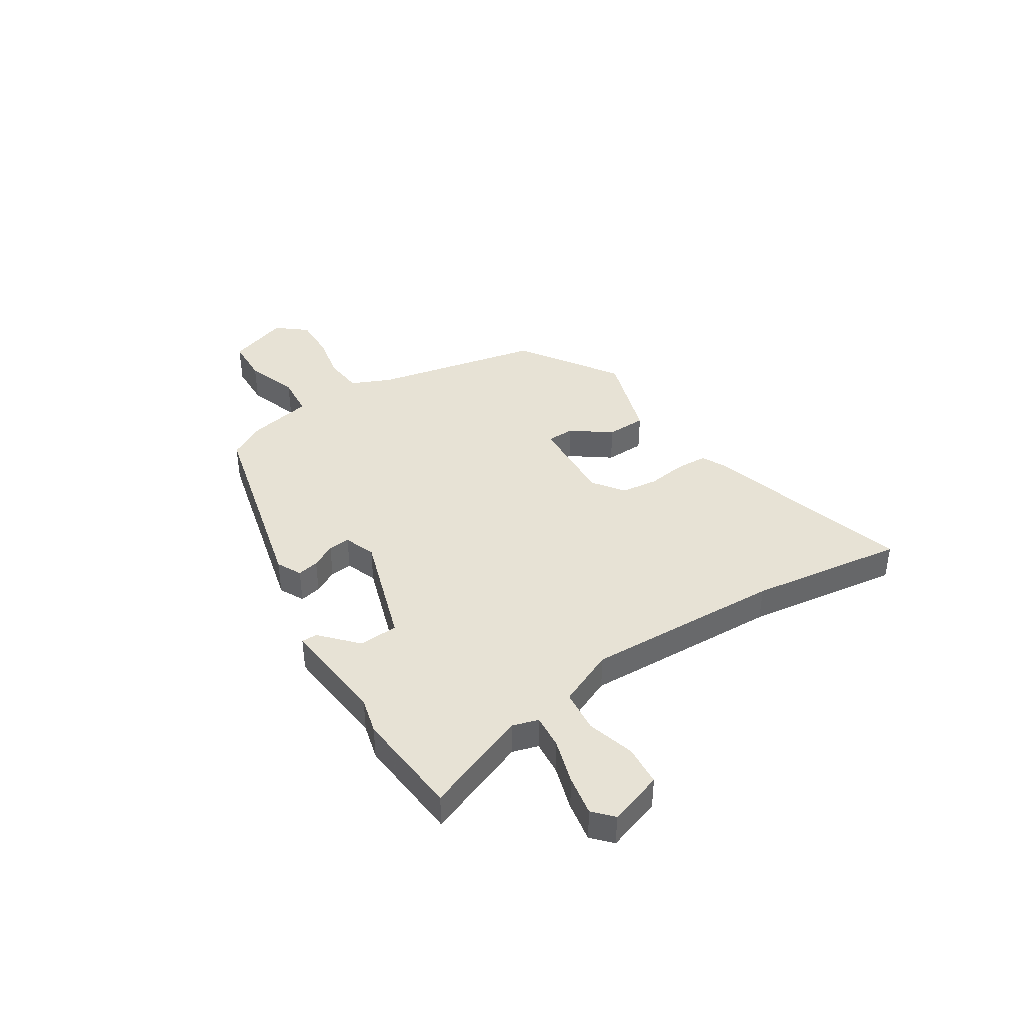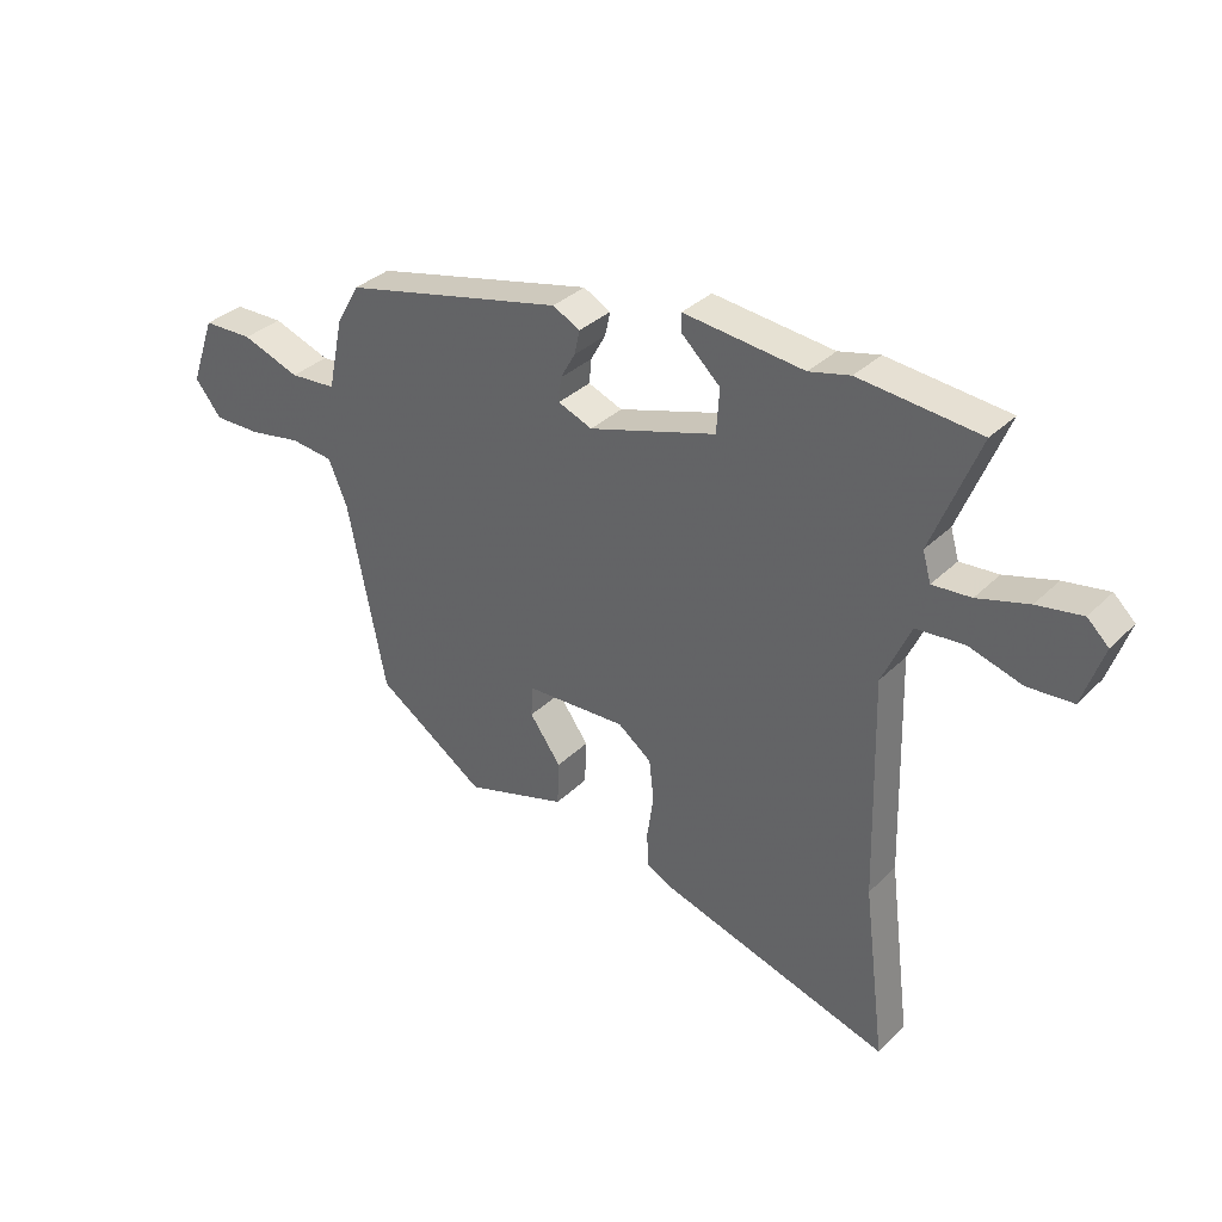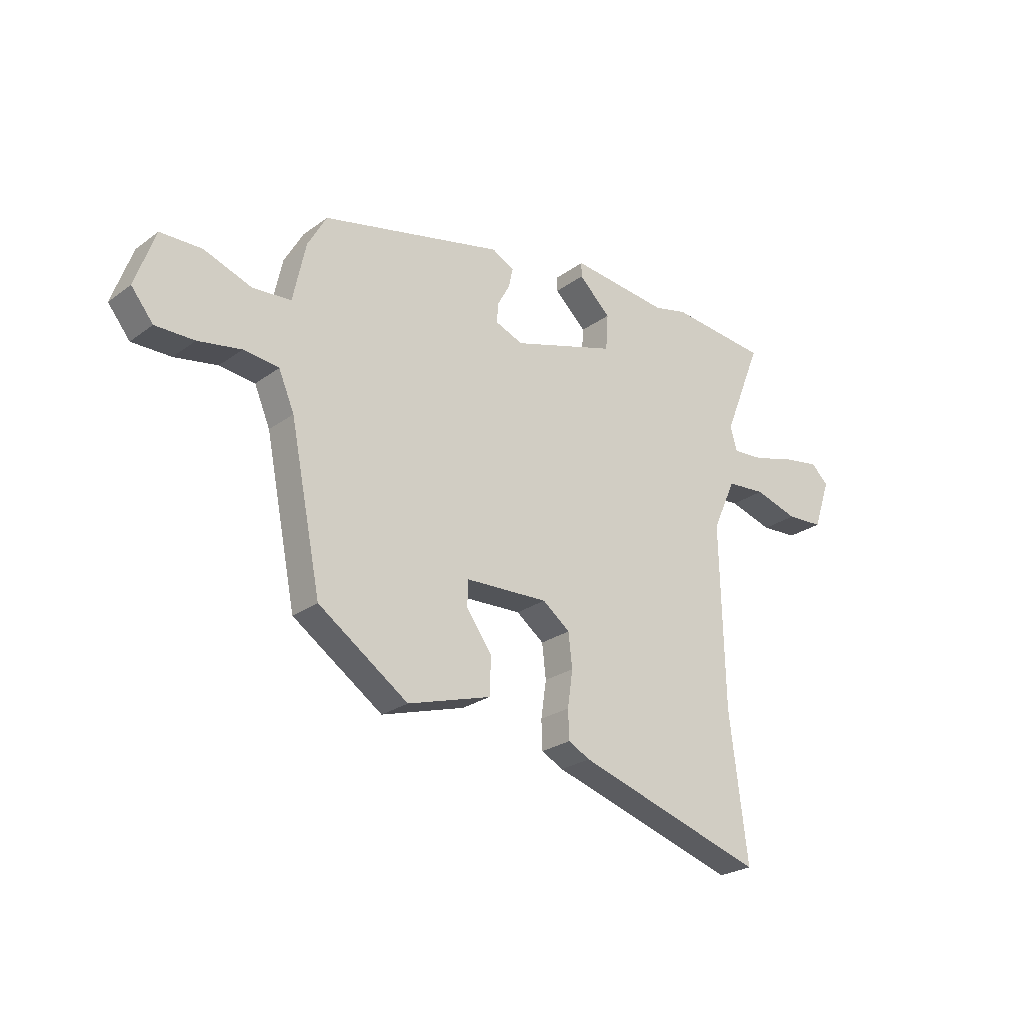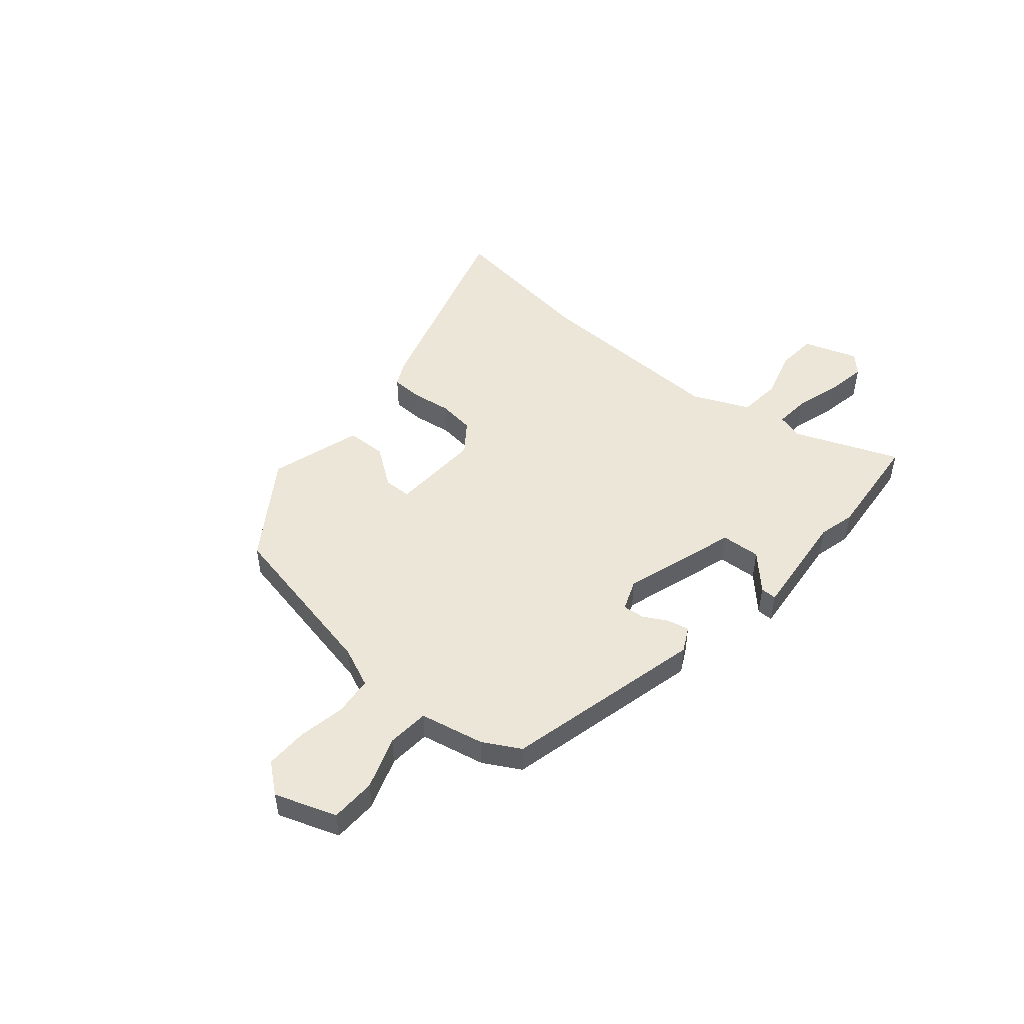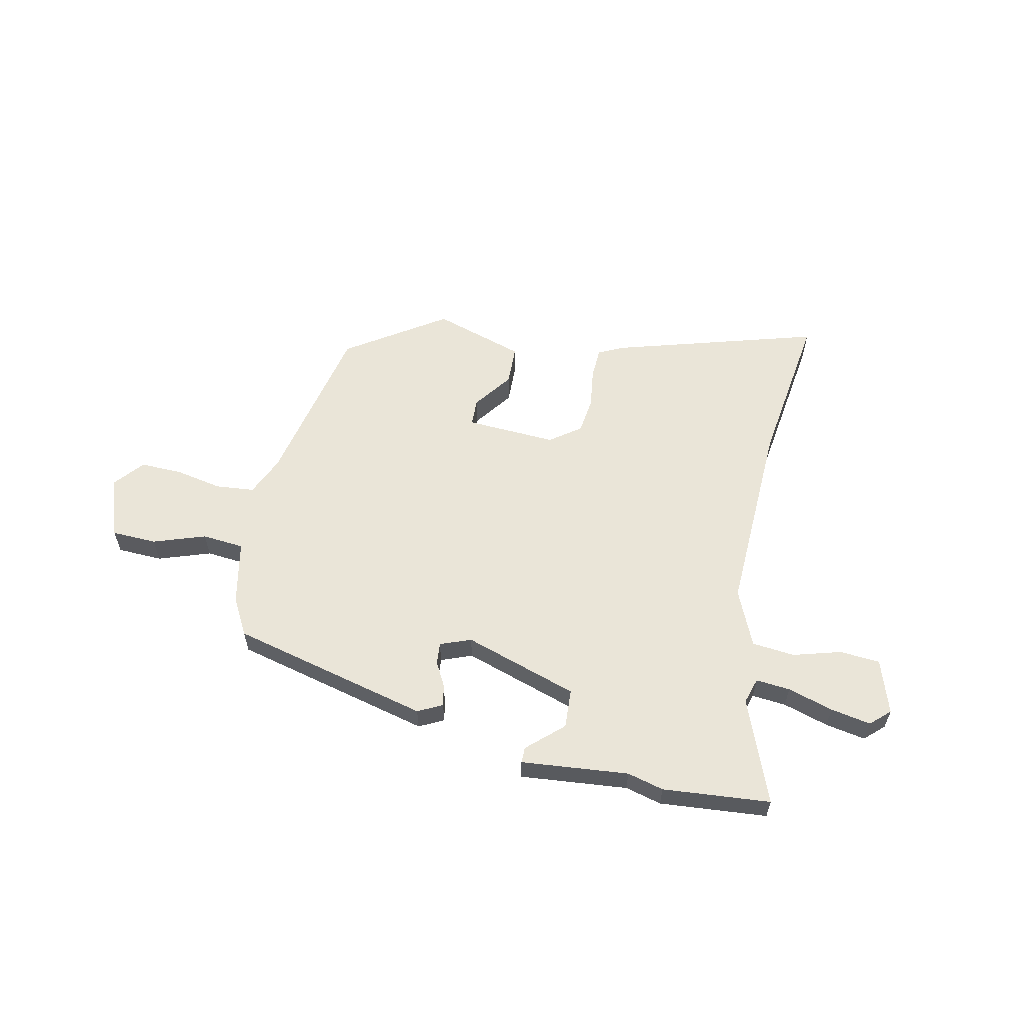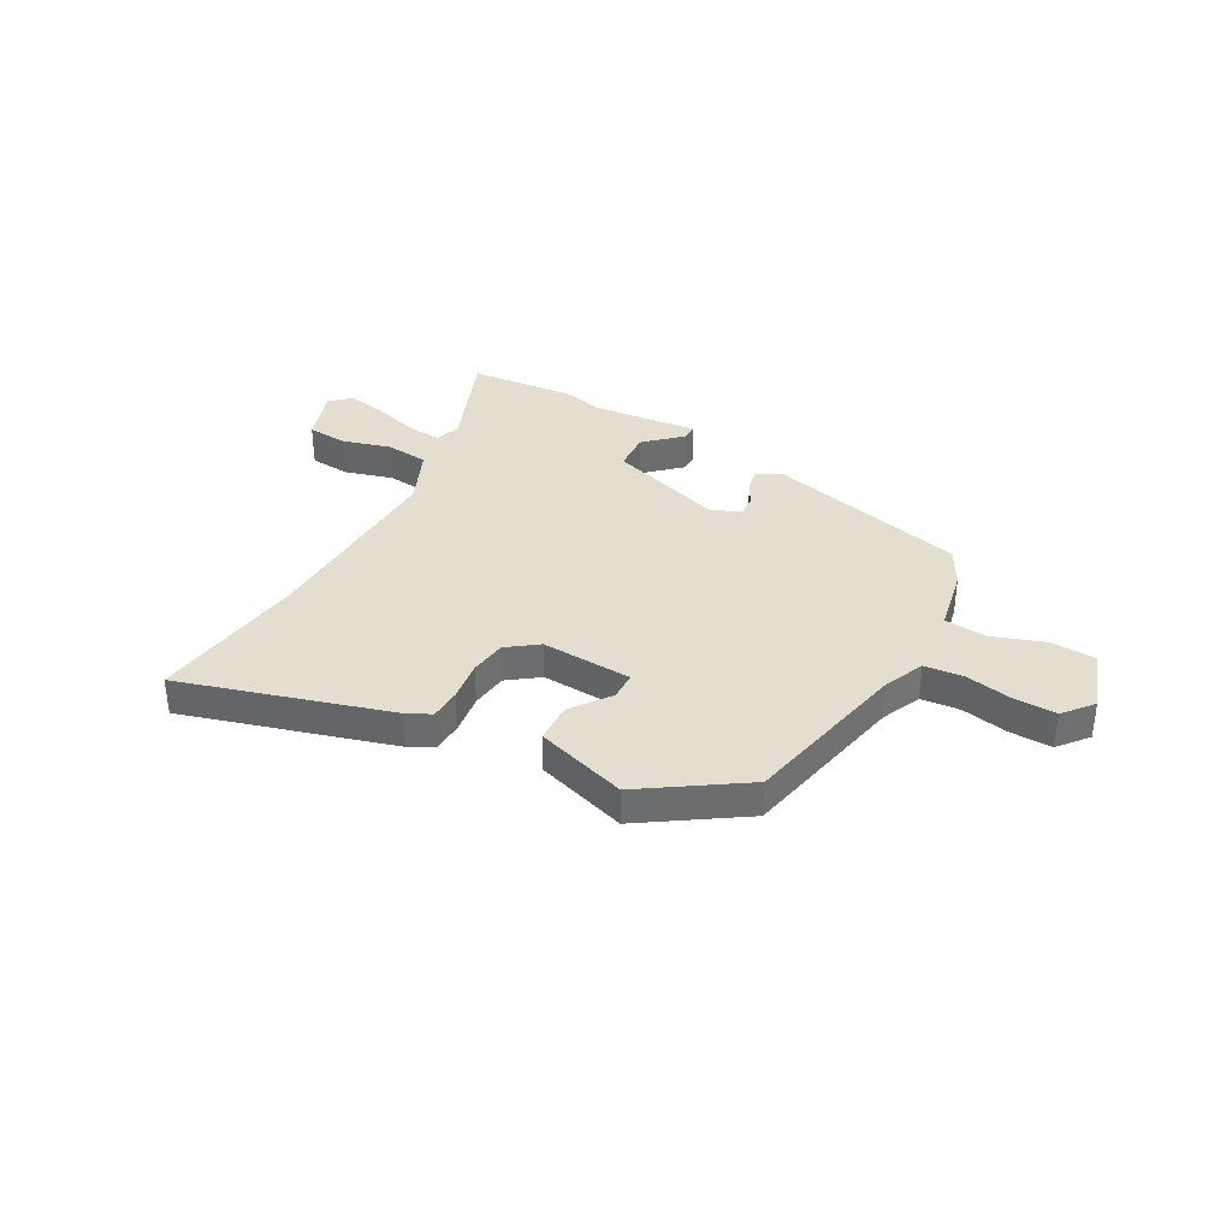
<metadata>
{"format":"obj","ext":"obj","renderer":"f3d","projection":"perspective","resolution":1024,"background":"white","views":[{"elev":40.2,"azim":58.0,"up":"+Y"},{"elev":34.0,"azim":37.6,"up":"+Z"},{"elev":-25.0,"azim":-40.5,"up":"+Z"},{"elev":49.1,"azim":-49.4,"up":"+Y"},{"elev":58.8,"azim":12.8,"up":"+Y"},{"elev":36.4,"azim":-150.5,"up":"+Y"}]}
</metadata>
<code>
v 0.476 0.07 -0.311
v 0.513 0.07 -0.604
v 0.123 0.07 -0.484
v 0.078 0.07 -0.461
v 0.076 0.07 -0.402
v 0.087 0.07 -0.327
v 0.079 0.07 -0.258
v 0.022 0.07 -0.215
v -0.149 0.07 -0.222
v -0.151 0.07 -0.274
v -0.098 0.07 -0.348
v -0.101 0.07 -0.423
v -0.273 0.07 -0.475
v -0.458 0.07 -0.349
v -0.522 0.07 -0.032
v -0.554 0.07 0.043
v -0.627 0.07 0.051
v -0.715 0.07 0.035
v -0.795 0.07 0.034
v -0.84 0.07 0.09
v -0.799 0.07 0.205
v -0.714 0.07 0.207
v -0.616 0.07 0.172
v -0.537 0.07 0.178
v -0.511 0.07 0.299
v -0.472 0.07 0.368
v -0.096 0.07 0.456
v -0.05 0.07 0.432
v -0.059 0.07 0.391
v -0.084 0.07 0.346
v -0.088 0.07 0.305
v -0.03 0.07 0.282
v 0.185 0.07 0.349
v 0.19 0.07 0.423
v 0.124 0.07 0.485
v 0.124 0.07 0.515
v 0.327 0.07 0.493
v 0.396 0.07 0.51
v 0.599 0.07 0.49
v 0.52 0.07 0.294
v 0.534 0.07 0.245
v 0.599 0.07 0.25
v 0.685 0.07 0.275
v 0.761 0.07 0.288
v 0.797 0.07 0.254
v 0.762 0.07 0.152
v 0.686 0.07 0.147
v 0.596 0.07 0.174
v 0.515 0.07 0.167
v 0.467 0.07 0.061
v 0.476 0 -0.311
v 0.513 0 -0.604
v 0.123 0 -0.484
v 0.078 0 -0.461
v 0.076 0 -0.402
v 0.087 0 -0.327
v 0.079 0 -0.258
v 0.022 0 -0.215
v -0.149 0 -0.222
v -0.151 0 -0.274
v -0.098 0 -0.348
v -0.101 0 -0.423
v -0.273 0 -0.475
v -0.458 0 -0.349
v -0.522 0 -0.032
v -0.554 0 0.043
v -0.627 0 0.051
v -0.715 0 0.035
v -0.795 0 0.034
v -0.84 0 0.09
v -0.799 0 0.205
v -0.714 0 0.207
v -0.616 0 0.172
v -0.537 0 0.178
v -0.511 0 0.299
v -0.472 0 0.368
v -0.096 0 0.456
v -0.05 0 0.432
v -0.059 0 0.391
v -0.084 0 0.346
v -0.088 0 0.305
v -0.03 0 0.282
v 0.185 0 0.349
v 0.19 0 0.423
v 0.124 0 0.485
v 0.124 0 0.515
v 0.327 0 0.493
v 0.396 0 0.51
v 0.599 0 0.49
v 0.52 0 0.294
v 0.534 0 0.245
v 0.599 0 0.25
v 0.685 0 0.275
v 0.761 0 0.288
v 0.797 0 0.254
v 0.762 0 0.152
v 0.686 0 0.147
v 0.596 0 0.174
v 0.515 0 0.167
v 0.467 0 0.061
f 45 46 47 48
f 45 48 49
f 42 43 44 45
f 41 42 45 49
f 40 41 49 50
f 37 38 39 40
f 34 35 36 37
f 33 34 37 40
f 32 33 40 50
f 27 28 29 30
f 27 30 31
f 24 25 26 27
f 24 27 31
f 20 21 22 23
f 20 23 24
f 17 18 19 20
f 16 17 20 24
f 15 16 24 31
f 10 11 12 13
f 9 10 13 14
f 3 4 5 6
f 1 2 3 6
f 1 6 7
f 50 1 7 8
f 9 14 15 31
f 31 32 50
f 8 9 31 50
f 98 97 96 95
f 99 98 95
f 95 94 93 92
f 99 95 92 91
f 100 99 91 90
f 90 89 88 87
f 87 86 85 84
f 90 87 84 83
f 100 90 83 82
f 80 79 78 77
f 81 80 77
f 77 76 75 74
f 81 77 74
f 73 72 71 70
f 74 73 70
f 70 69 68 67
f 74 70 67 66
f 81 74 66 65
f 63 62 61 60
f 64 63 60 59
f 56 55 54 53
f 56 53 52 51
f 57 56 51
f 58 57 51 100
f 81 65 64 59
f 100 82 81
f 100 81 59 58
f 1 51 52 2
f 2 52 53 3
f 3 53 54 4
f 4 54 55 5
f 5 55 56 6
f 6 56 57 7
f 7 57 58 8
f 8 58 59 9
f 9 59 60 10
f 10 60 61 11
f 11 61 62 12
f 12 62 63 13
f 13 63 64 14
f 14 64 65 15
f 15 65 66 16
f 16 66 67 17
f 17 67 68 18
f 18 68 69 19
f 19 69 70 20
f 20 70 71 21
f 21 71 72 22
f 22 72 73 23
f 23 73 74 24
f 24 74 75 25
f 25 75 76 26
f 26 76 77 27
f 27 77 78 28
f 28 78 79 29
f 29 79 80 30
f 30 80 81 31
f 31 81 82 32
f 32 82 83 33
f 33 83 84 34
f 34 84 85 35
f 35 85 86 36
f 36 86 87 37
f 37 87 88 38
f 38 88 89 39
f 39 89 90 40
f 40 90 91 41
f 41 91 92 42
f 42 92 93 43
f 43 93 94 44
f 44 94 95 45
f 45 95 96 46
f 46 96 97 47
f 47 97 98 48
f 48 98 99 49
f 49 99 100 50
f 50 100 51 1

</code>
